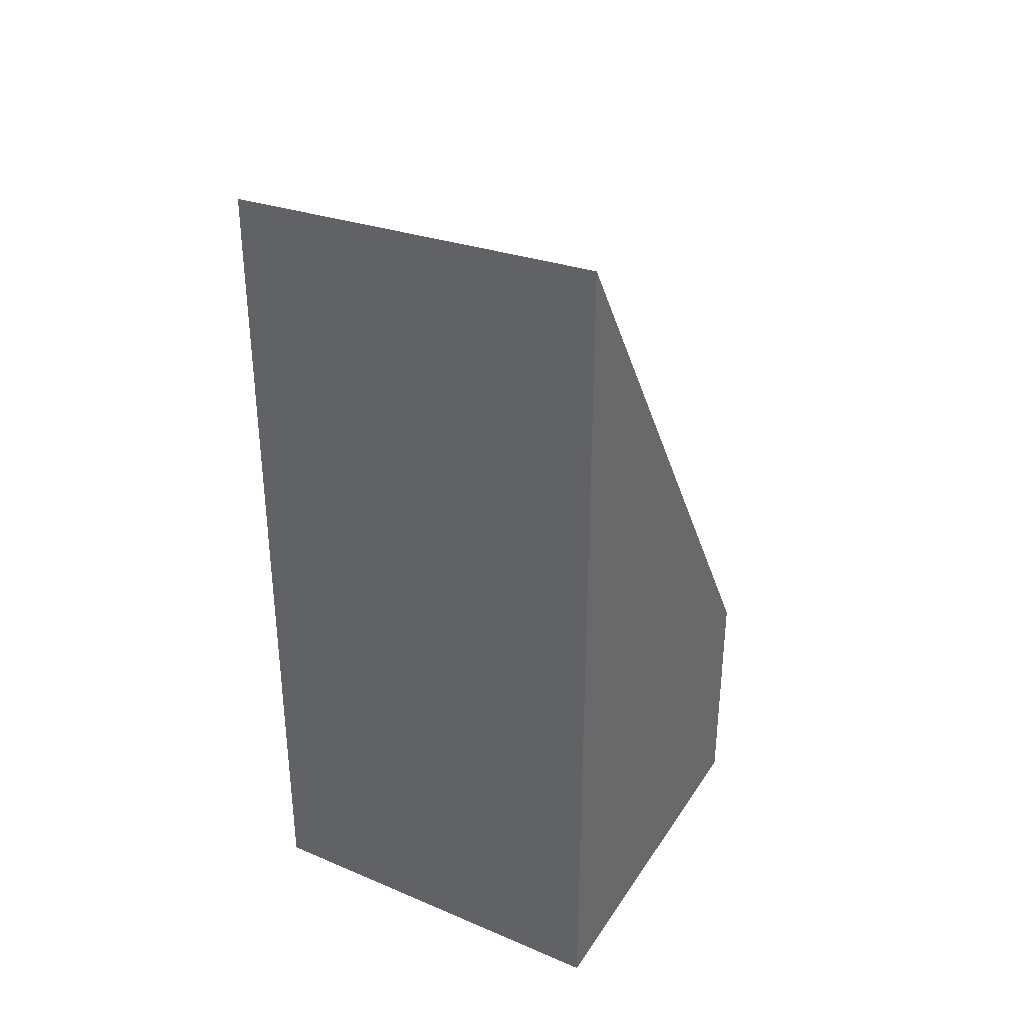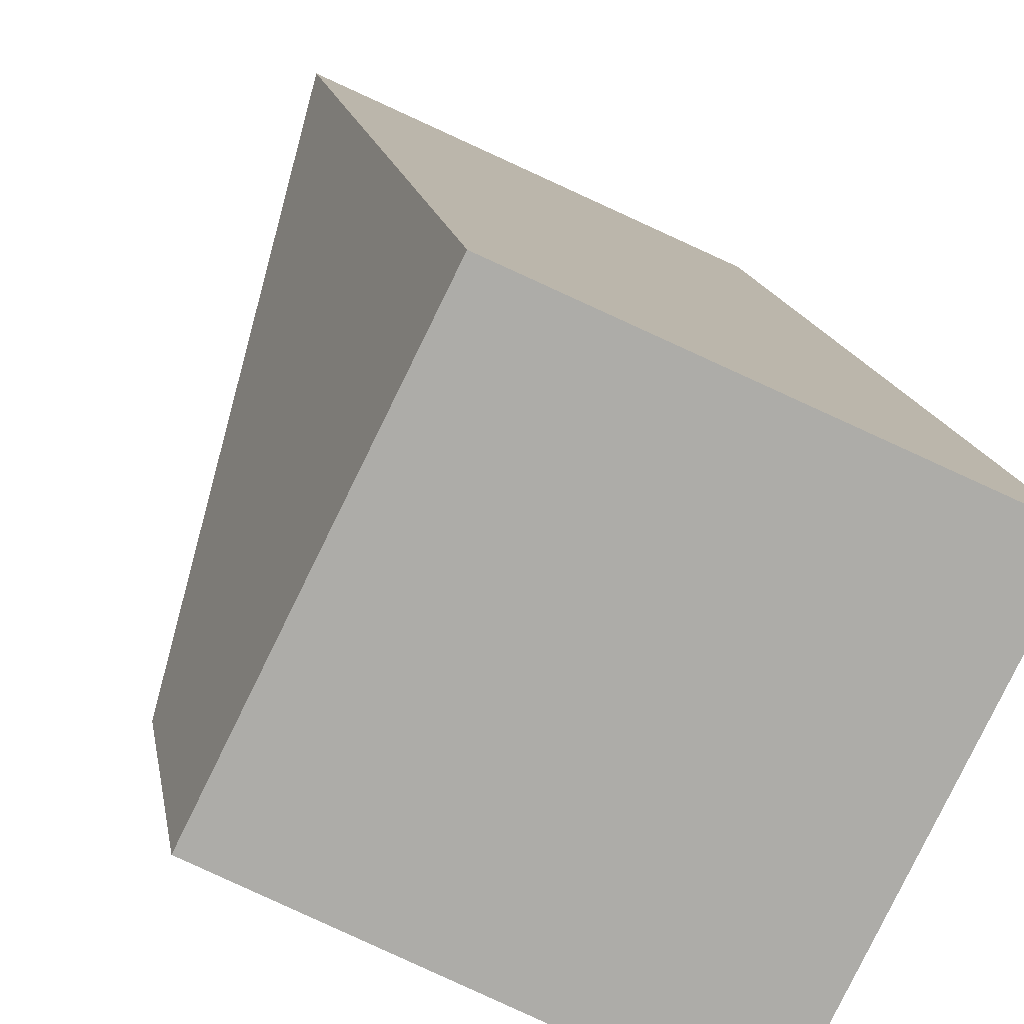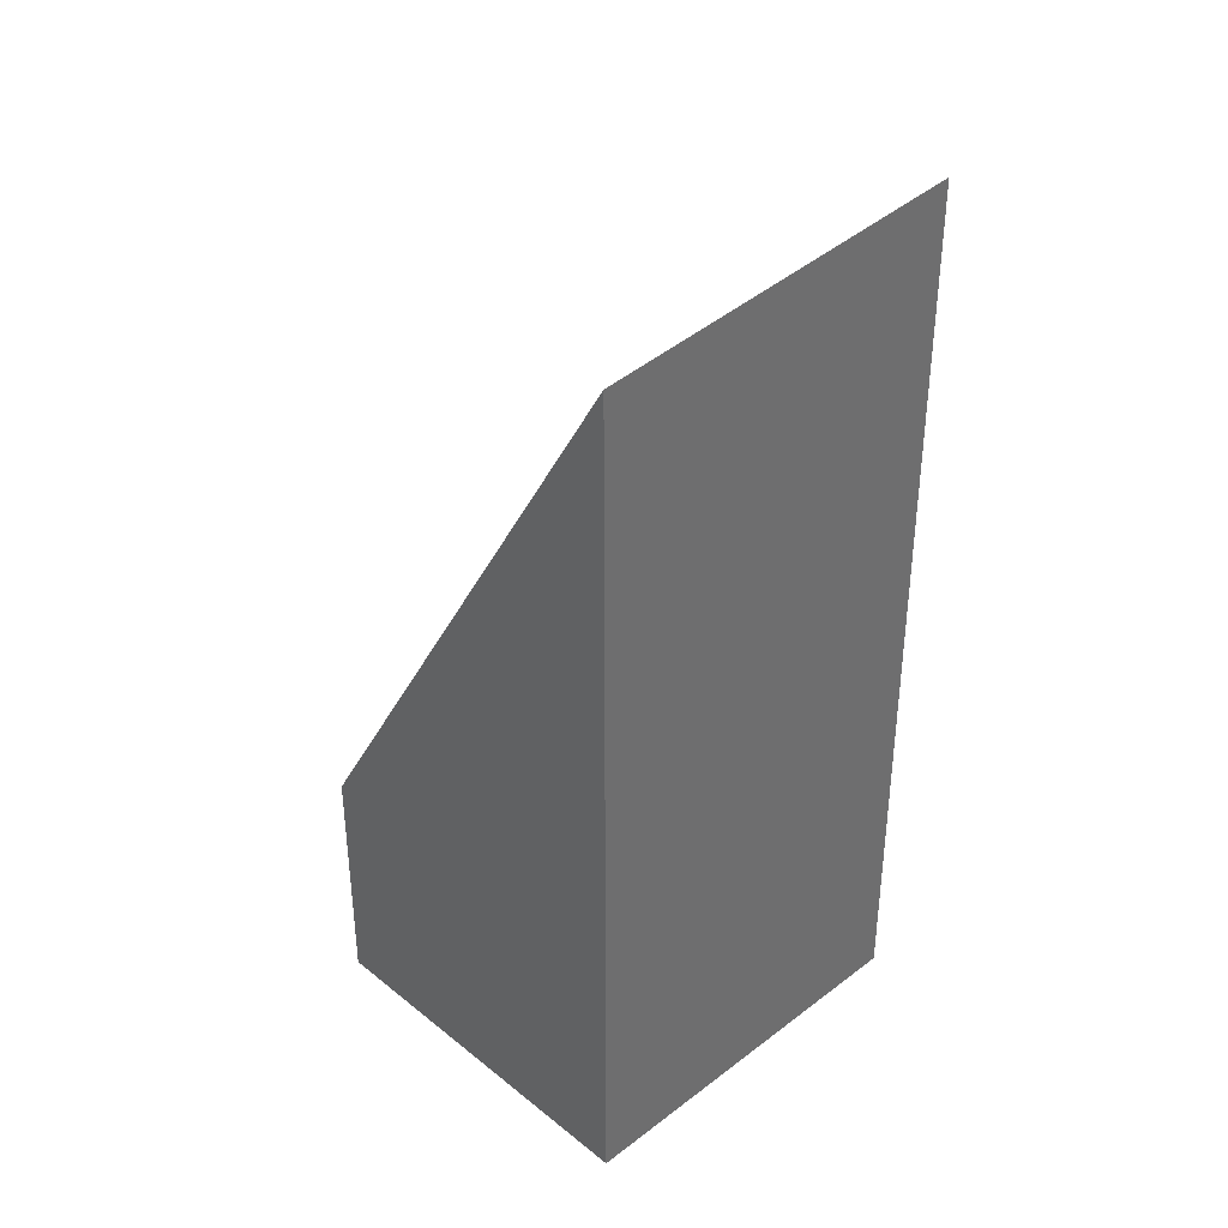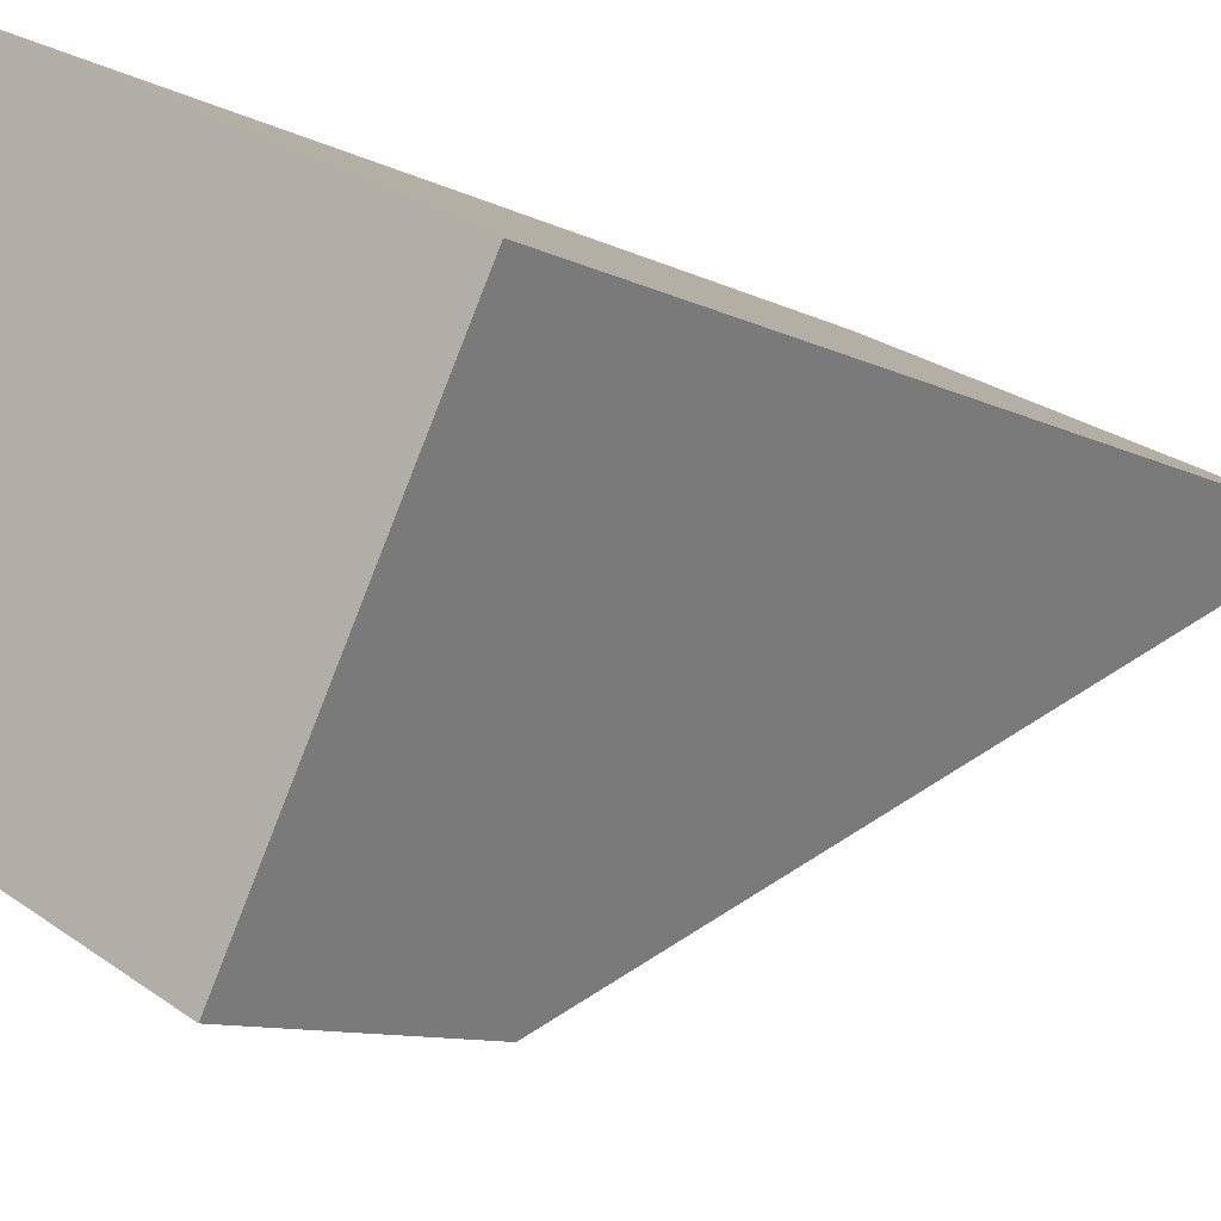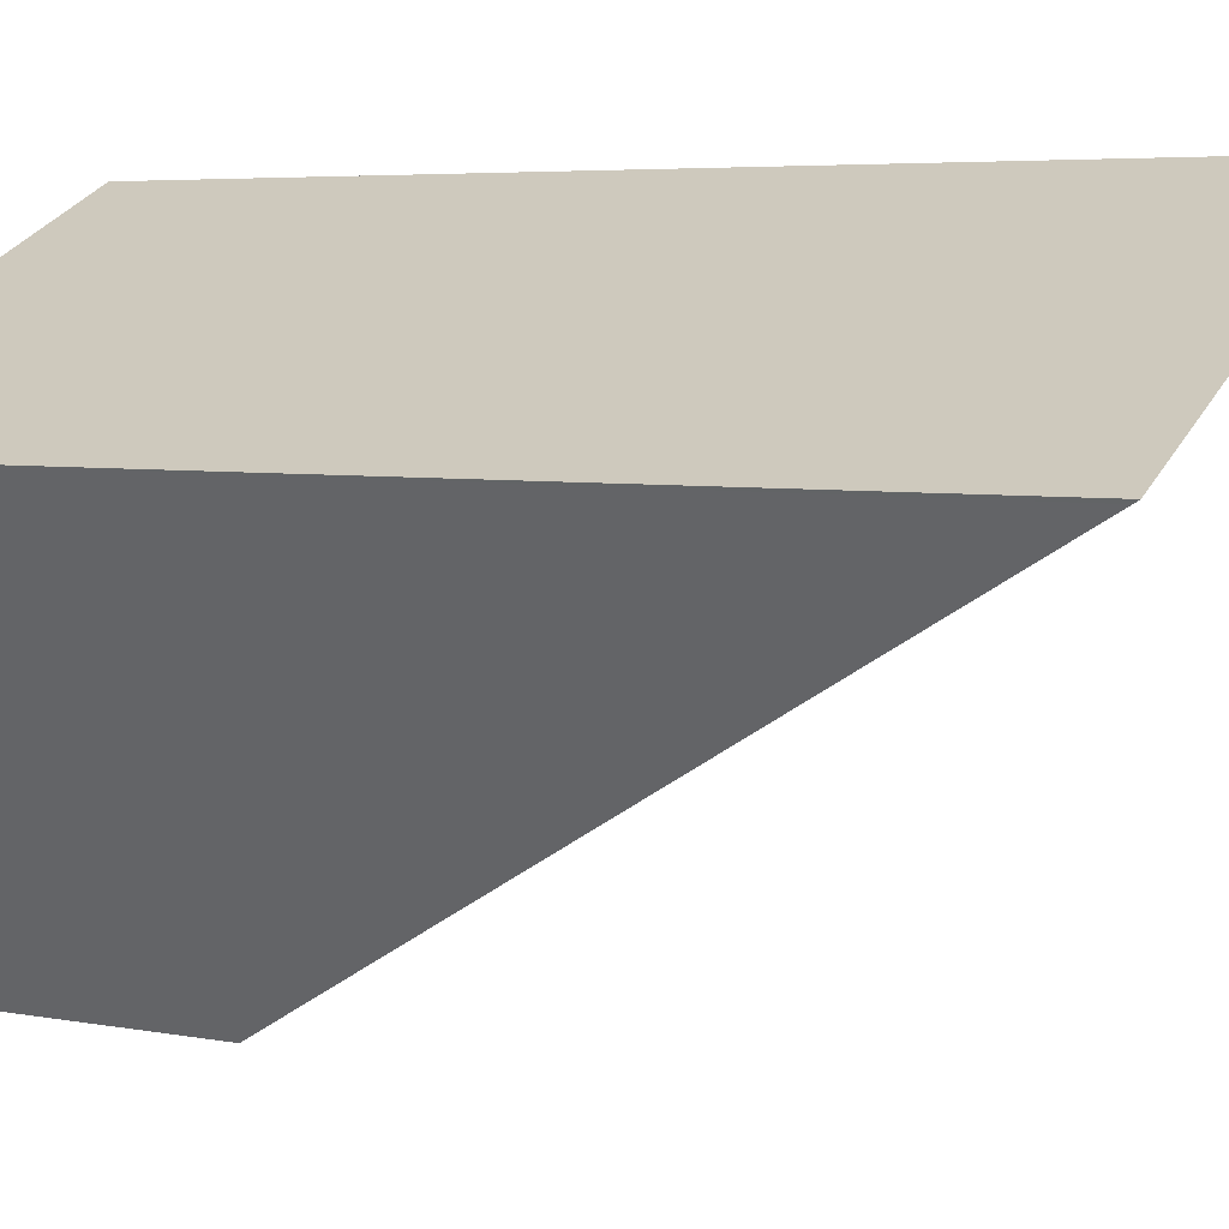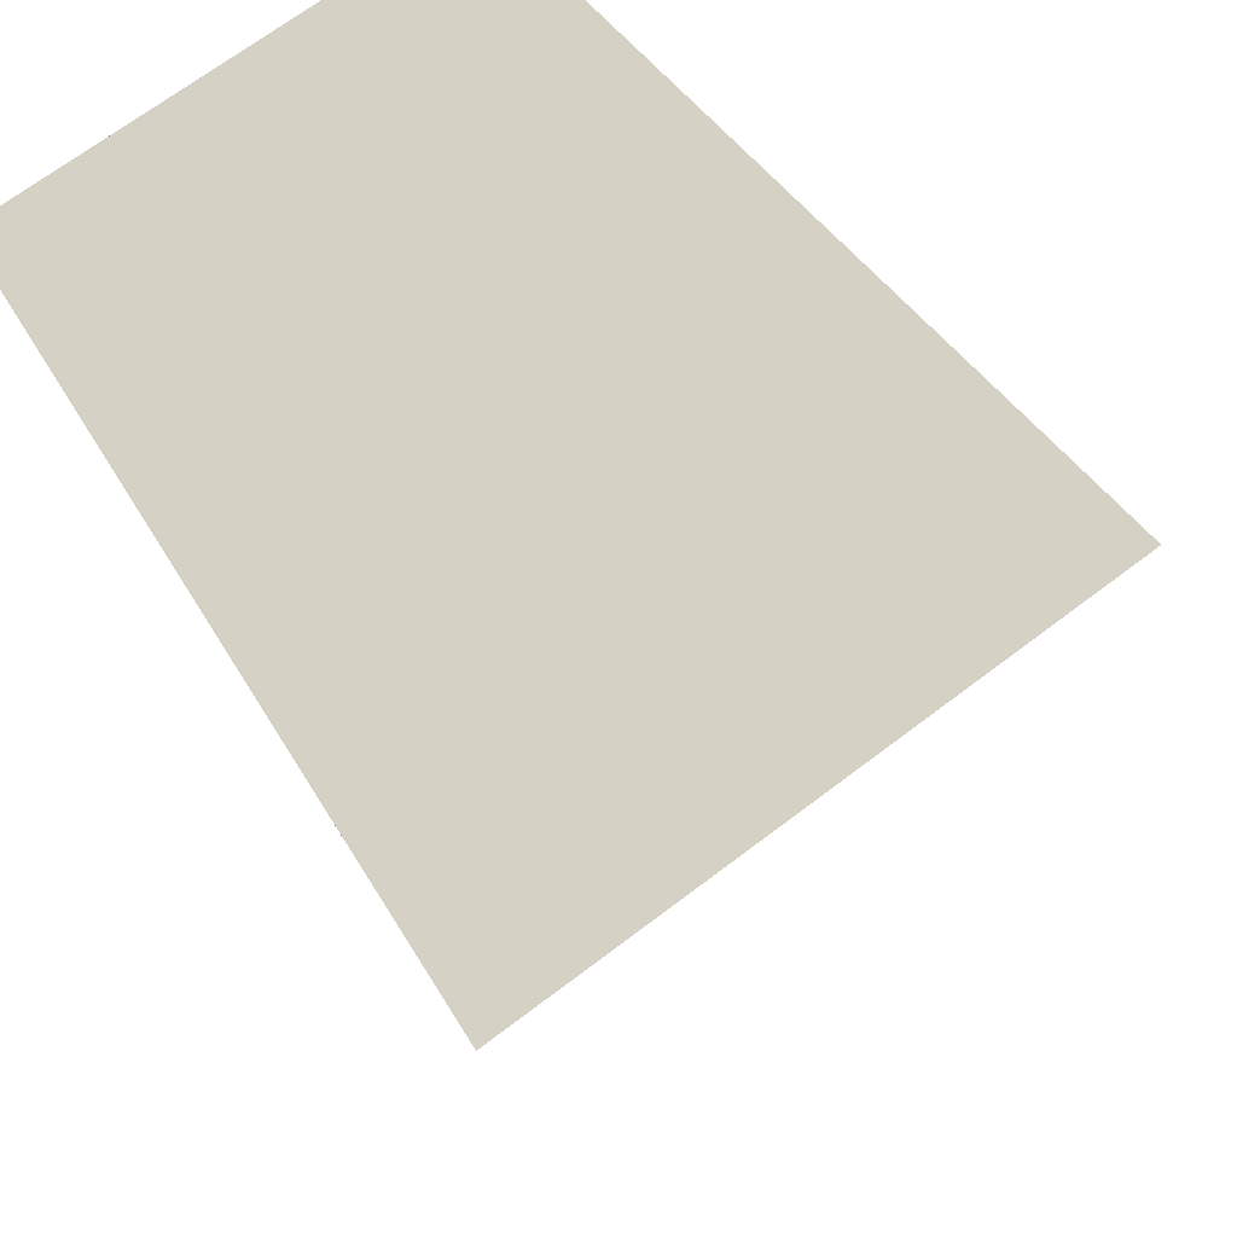
<metadata>
{"format":"obj","ext":"obj","renderer":"f3d","projection":"perspective","resolution":1024,"background":"white","views":[{"elev":36.6,"azim":55.0,"up":"+Y"},{"elev":13.7,"azim":-8.5,"up":"+Z"},{"elev":38.6,"azim":-18.2,"up":"+Y"},{"elev":-8.7,"azim":34.6,"up":"+Z"},{"elev":4.5,"azim":123.6,"up":"+Z"},{"elev":31.1,"azim":157.6,"up":"+Z"}]}
</metadata>
<code>
v  5.284 9.372 1.654
v  4.686 9.372 1.973
v  5.297 9.422 1.68
v  3.528 2.56 -1.887
v  1.696 9.124 3.41
v  0 2.56 1.568e-16
v  1.696 -2.088e-16 3.41
v  5.297 -1.029e-16 1.68
v  4.686 -1.208e-16 1.973
v  3.528 1.155e-16 -1.887
v  5.284 -1.013e-16 1.654
v  0 0 0
g defaultobject
f 1 2 3
f 2 1 4
f 2 4 5
f 5 4 6
f 7 2 5
f 2 7 3
f 3 7 8
f 8 7 9
f 8 1 3
f 1 8 4
f 4 8 10
f 10 8 11
f 10 6 4
f 6 10 12
f 6 7 5
f 7 6 12
f 9 11 8
f 11 9 10
f 10 9 7
f 10 7 12

</code>
